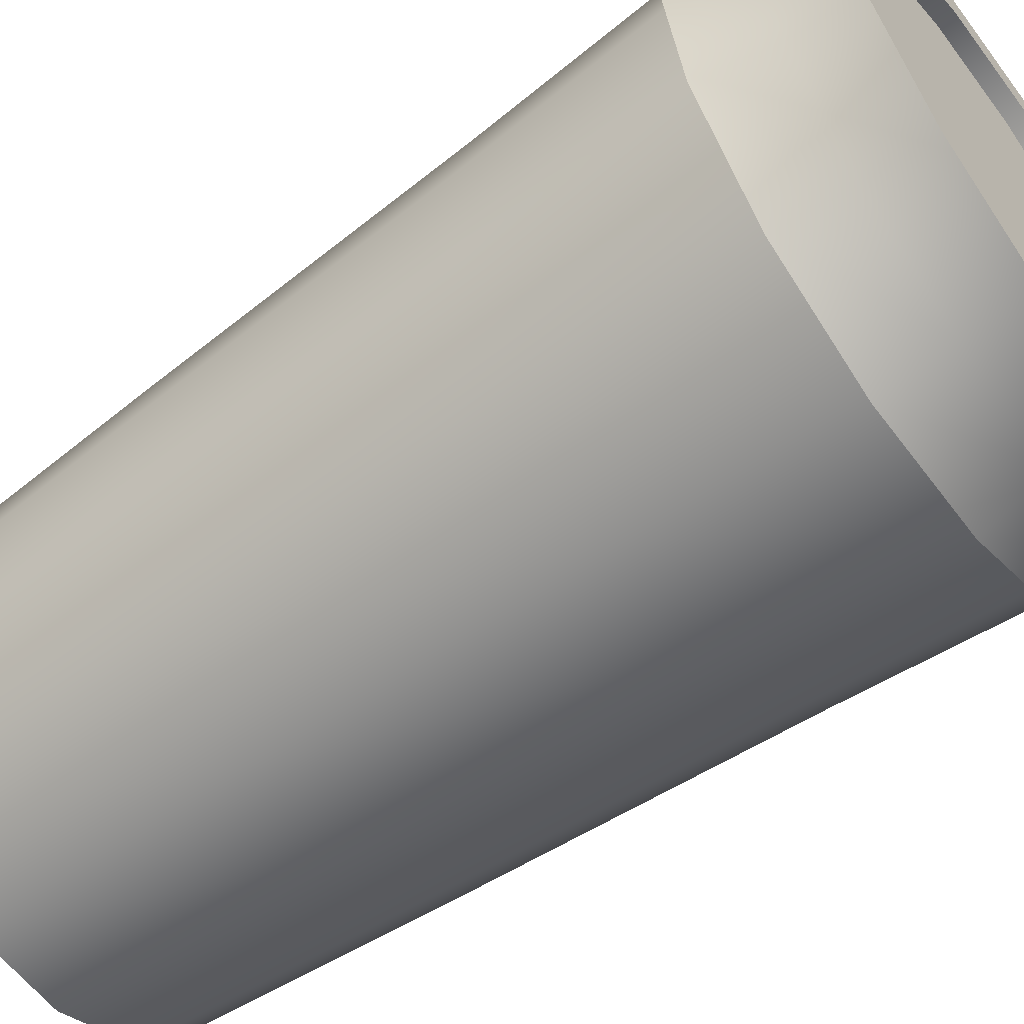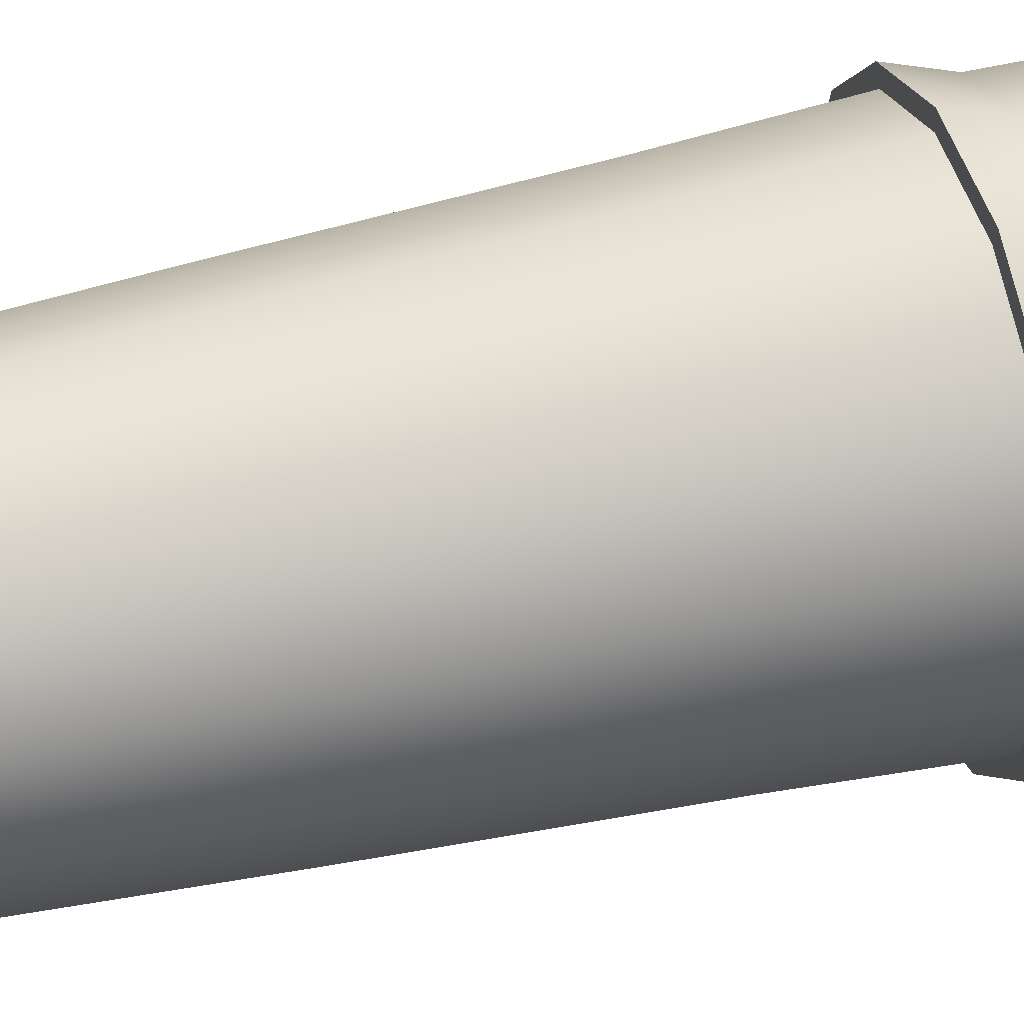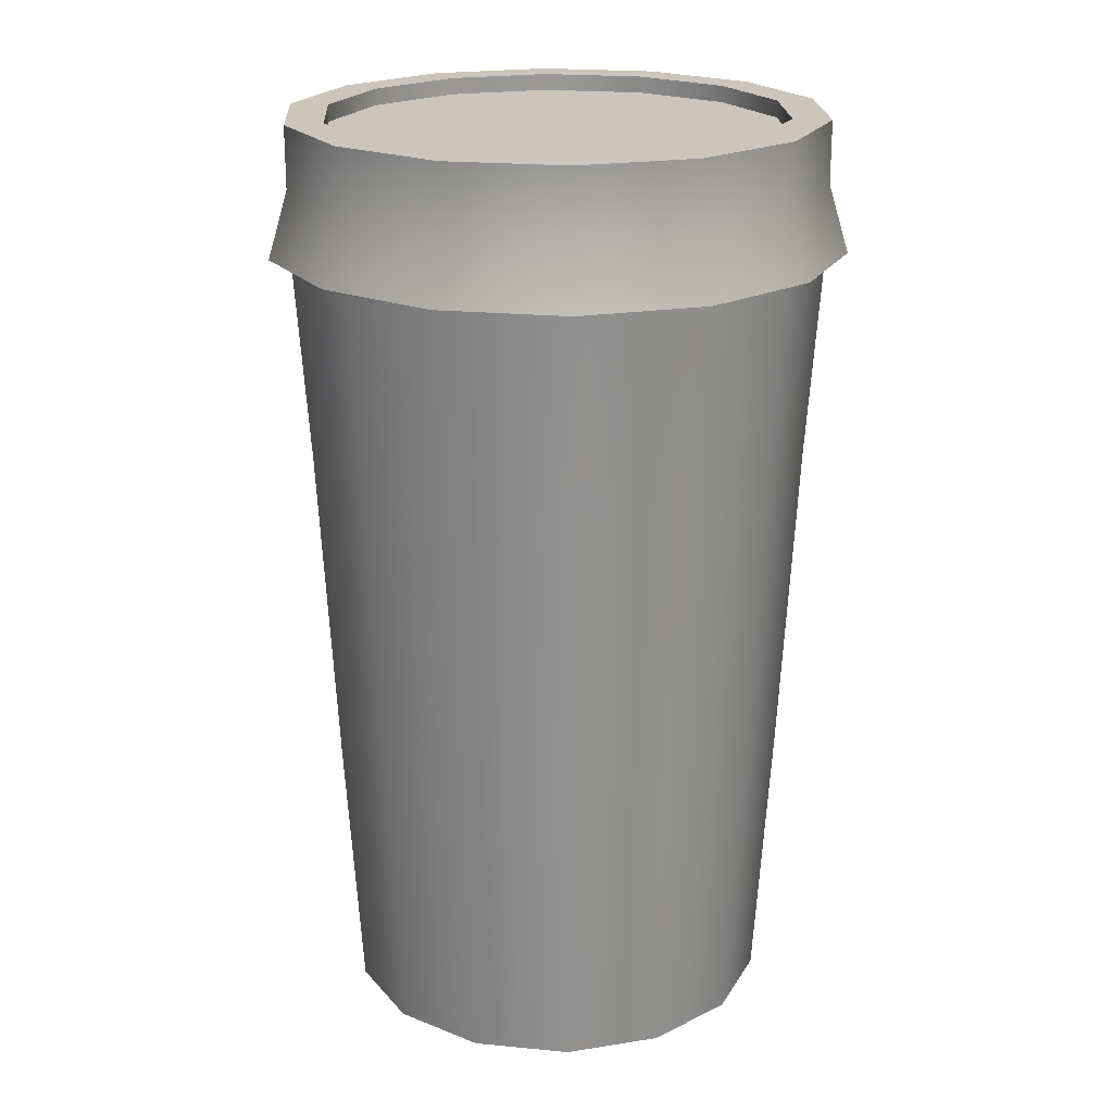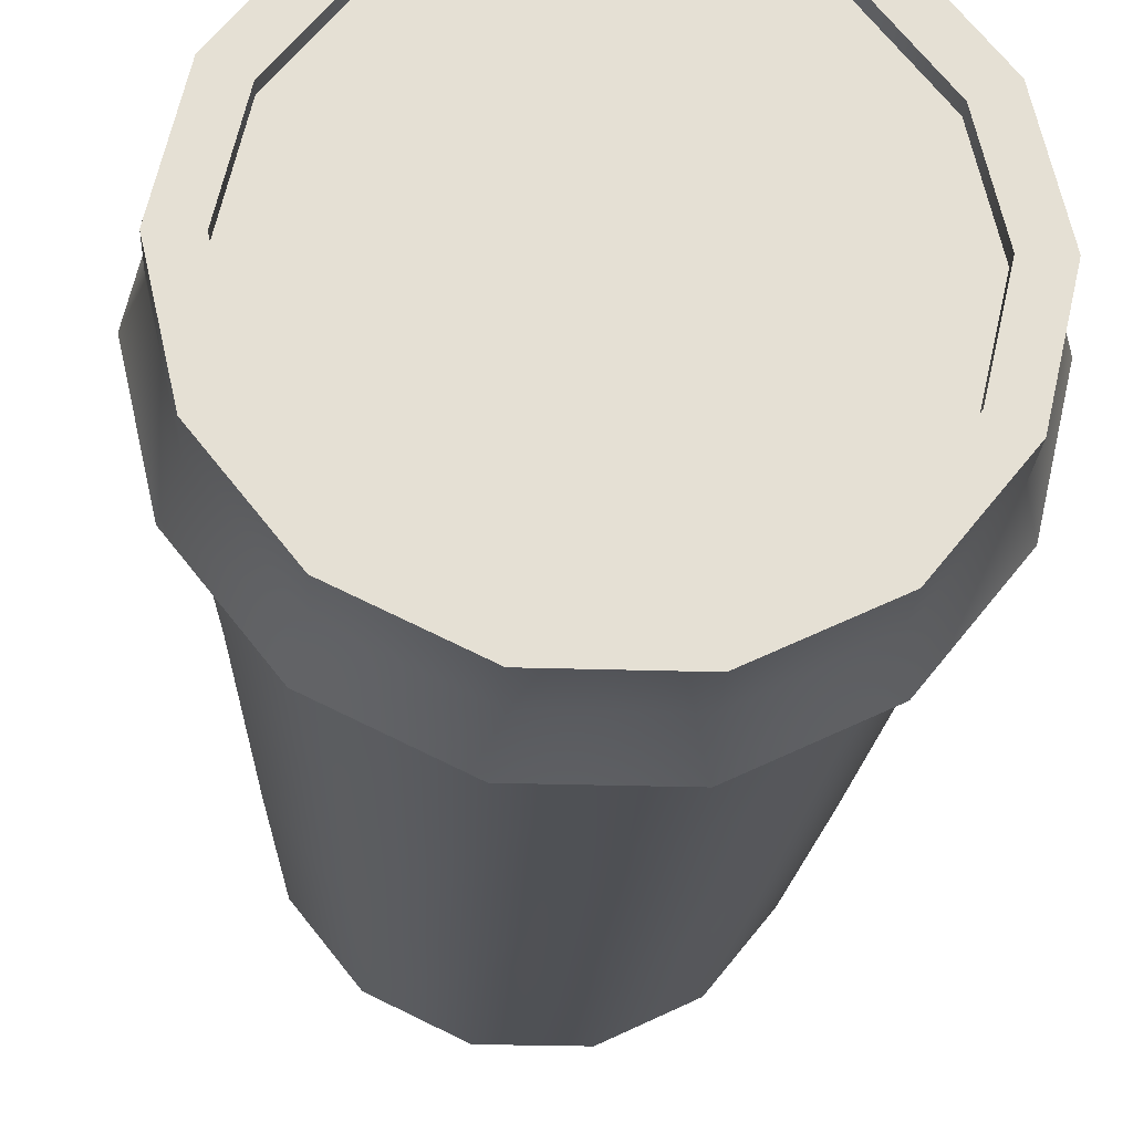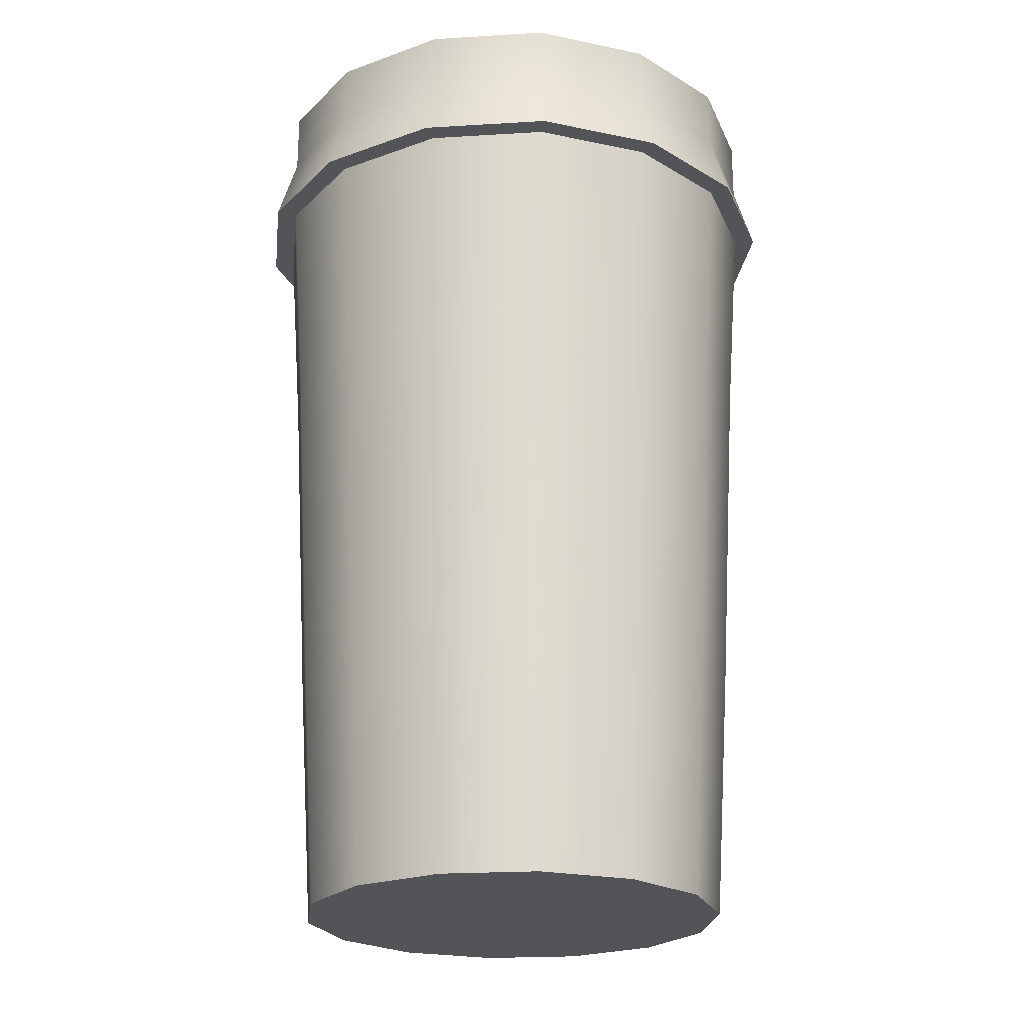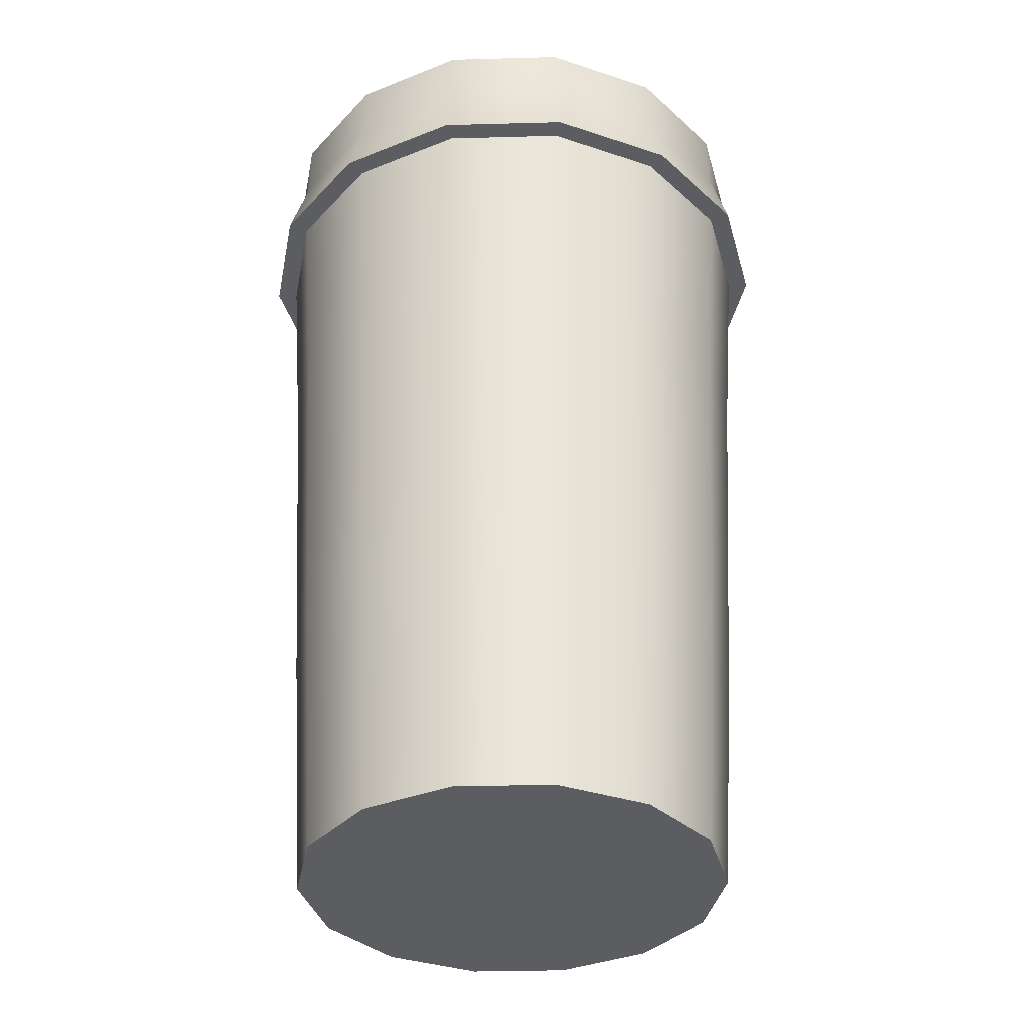
<metadata>
{"format":"obj","ext":"obj","renderer":"f3d","projection":"perspective","resolution":1024,"background":"white","views":[{"elev":-59.0,"azim":126.4,"up":"+Z"},{"elev":50.2,"azim":75.0,"up":"+Z"},{"elev":21.0,"azim":-41.6,"up":"+Y"},{"elev":-23.4,"azim":176.7,"up":"+Z"},{"elev":-22.9,"azim":-122.6,"up":"+Y"},{"elev":-35.7,"azim":-49.4,"up":"+Y"}]}
</metadata>
<code>
g default
v 14.7 -30 -7.082
v 10.18 -30 -12.76
v 3.632 -30 -15.91
v -3.632 -30 -15.91
v -10.18 -30 -12.76
v -14.7 -30 -7.082
v -16.32 -30 -3e-06
v -14.7 -30 7.082
v -10.18 -30 12.76
v -3.632 -30 15.91
v 3.632 -30 15.91
v 10.18 -30 12.76
v 14.7 -30 7.082
v 16.32 -30 0
v 15.84 -10 -7.626
v 10.96 -10 -13.74
v 3.911 -10 -17.14
v -3.911 -10 -17.14
v -10.96 -10 -13.74
v -15.84 -10 -7.626
v -17.58 -10 -3e-06
v -15.84 -10 7.626
v -10.96 -10 13.74
v -3.911 -10 17.14
v 3.911 -10 17.14
v 10.96 -10 13.74
v 15.84 -10 7.626
v 17.58 -10 0
v 17.05 14.57 -8.213
v 11.8 14.57 -14.8
v 4.212 14.57 -18.45
v -4.212 14.57 -18.45
v -11.8 14.57 -14.8
v -17.05 14.57 -8.213
v -18.93 14.57 -3e-06
v -17.05 14.57 8.213
v -11.8 14.57 14.8
v -4.212 14.57 18.45
v 4.212 14.57 18.45
v 11.8 14.57 14.8
v 17.05 14.57 8.213
v 18.93 14.57 0
v 18.02 30 -8.678
v 12.47 30 -15.64
v 4.45 30 -19.5
v -4.45 30 -19.5
v -12.47 30 -15.64
v -18.02 30 -8.678
v -20 30 -4e-06
v -18.02 30 8.678
v -12.47 30 15.64
v -4.45 30 19.5
v 4.45 30 19.5
v 12.47 30 15.64
v 18.02 30 8.678
v 20 30 0
v 0 -30 0
v 19.46 30 -9.369
v 13.46 30 -16.88
v 4.805 30 -21.05
v -4.805 30 -21.05
v -13.46 30 -16.88
v -19.46 30 -9.369
v -21.59 30 -4e-06
v -19.46 30 9.369
v -13.46 30 16.88
v -4.805 30 21.05
v 4.805 30 21.05
v 13.46 30 16.88
v 19.46 30 9.369
v 21.59 30 -0
v 18.09 34.99 -8.714
v 12.52 34.99 -15.7
v 4.469 34.99 -19.58
v -4.469 34.99 -19.58
v -12.52 34.99 -15.7
v -18.09 34.99 -8.714
v -20.08 34.99 -2e-06
v -18.09 34.99 8.714
v -12.52 34.99 15.7
v -4.469 34.99 19.58
v 4.469 34.99 19.58
v 12.52 34.99 15.7
v 18.09 34.99 8.714
v 20.08 34.99 -0
v 18.09 39.65 -8.714
v 12.52 39.65 -15.7
v 4.469 39.65 -19.58
v -4.469 39.65 -19.58
v -12.52 39.65 -15.7
v -18.09 39.65 -8.714
v -20.08 39.65 -2e-06
v -18.09 39.65 8.714
v -12.52 39.65 15.7
v -4.469 39.65 19.58
v 4.469 39.65 19.58
v 12.52 39.65 15.7
v 18.09 39.65 8.714
v 20.08 39.65 -2e-06
v 15.51 39.65 -7.469
v 10.73 39.65 -13.46
v 3.831 39.65 -16.78
v -3.831 39.65 -16.78
v -10.73 39.65 -13.46
v -15.51 39.65 -7.469
v -17.21 39.65 -1e-06
v -15.51 39.65 7.469
v -10.73 39.65 13.46
v -3.831 39.65 16.78
v 3.831 39.65 16.78
v 10.73 39.65 13.46
v 15.51 39.65 7.469
v 17.21 39.65 -1e-06
v 15.51 38.39 -7.469
v 10.73 38.39 -13.46
v 0 38.39 0
v 3.831 38.39 -16.78
v -3.831 38.39 -16.78
v -10.73 38.39 -13.46
v -15.51 38.39 -7.469
v -17.21 38.39 -2e-06
v -15.51 38.39 7.469
v -10.73 38.39 13.46
v -3.831 38.39 16.78
v 3.831 38.39 16.78
v 10.73 38.39 13.46
v 15.51 38.39 7.469
v 17.21 38.39 -1e-06
g coffee_cup
f 1 2 16 15
f 2 3 17 16
f 3 4 18 17
f 4 5 19 18
f 5 6 20 19
f 6 7 21 20
f 7 8 22 21
f 8 9 23 22
f 9 10 24 23
f 10 11 25 24
f 11 12 26 25
f 12 13 27 26
f 13 14 28 27
f 14 1 15 28
f 15 16 30 29
f 16 17 31 30
f 17 18 32 31
f 18 19 33 32
f 19 20 34 33
f 20 21 35 34
f 21 22 36 35
f 22 23 37 36
f 23 24 38 37
f 24 25 39 38
f 25 26 40 39
f 26 27 41 40
f 27 28 42 41
f 28 15 29 42
f 29 30 44 43
f 30 31 45 44
f 31 32 46 45
f 32 33 47 46
f 33 34 48 47
f 34 35 49 48
f 35 36 50 49
f 36 37 51 50
f 37 38 52 51
f 38 39 53 52
f 39 40 54 53
f 40 41 55 54
f 41 42 56 55
f 42 29 43 56
f 2 1 57
f 3 2 57
f 4 3 57
f 5 4 57
f 6 5 57
f 7 6 57
f 8 7 57
f 9 8 57
f 10 9 57
f 11 10 57
f 12 11 57
f 13 12 57
f 14 13 57
f 1 14 57
f 114 115 116
f 115 117 116
f 117 118 116
f 118 119 116
f 119 120 116
f 120 121 116
f 121 122 116
f 122 123 116
f 123 124 116
f 124 125 116
f 125 126 116
f 126 127 116
f 127 128 116
f 128 114 116
f 43 44 59 58
f 44 45 60 59
f 45 46 61 60
f 46 47 62 61
f 47 48 63 62
f 48 49 64 63
f 49 50 65 64
f 50 51 66 65
f 51 52 67 66
f 52 53 68 67
f 53 54 69 68
f 54 55 70 69
f 55 56 71 70
f 56 43 58 71
f 58 59 73 72
f 59 60 74 73
f 60 61 75 74
f 61 62 76 75
f 62 63 77 76
f 63 64 78 77
f 64 65 79 78
f 65 66 80 79
f 66 67 81 80
f 67 68 82 81
f 68 69 83 82
f 69 70 84 83
f 70 71 85 84
f 71 58 72 85
f 72 73 87 86
f 73 74 88 87
f 74 75 89 88
f 75 76 90 89
f 76 77 91 90
f 77 78 92 91
f 78 79 93 92
f 79 80 94 93
f 80 81 95 94
f 81 82 96 95
f 82 83 97 96
f 83 84 98 97
f 84 85 99 98
f 85 72 86 99
f 86 87 101 100
f 87 88 102 101
f 88 89 103 102
f 89 90 104 103
f 90 91 105 104
f 91 92 106 105
f 92 93 107 106
f 93 94 108 107
f 94 95 109 108
f 95 96 110 109
f 96 97 111 110
f 97 98 112 111
f 98 99 113 112
f 99 86 100 113
f 100 101 115 114
f 101 102 117 115
f 102 103 118 117
f 103 104 119 118
f 104 105 120 119
f 105 106 121 120
f 106 107 122 121
f 107 108 123 122
f 108 109 124 123
f 109 110 125 124
f 110 111 126 125
f 111 112 127 126
f 112 113 128 127
f 113 100 114 128

</code>
